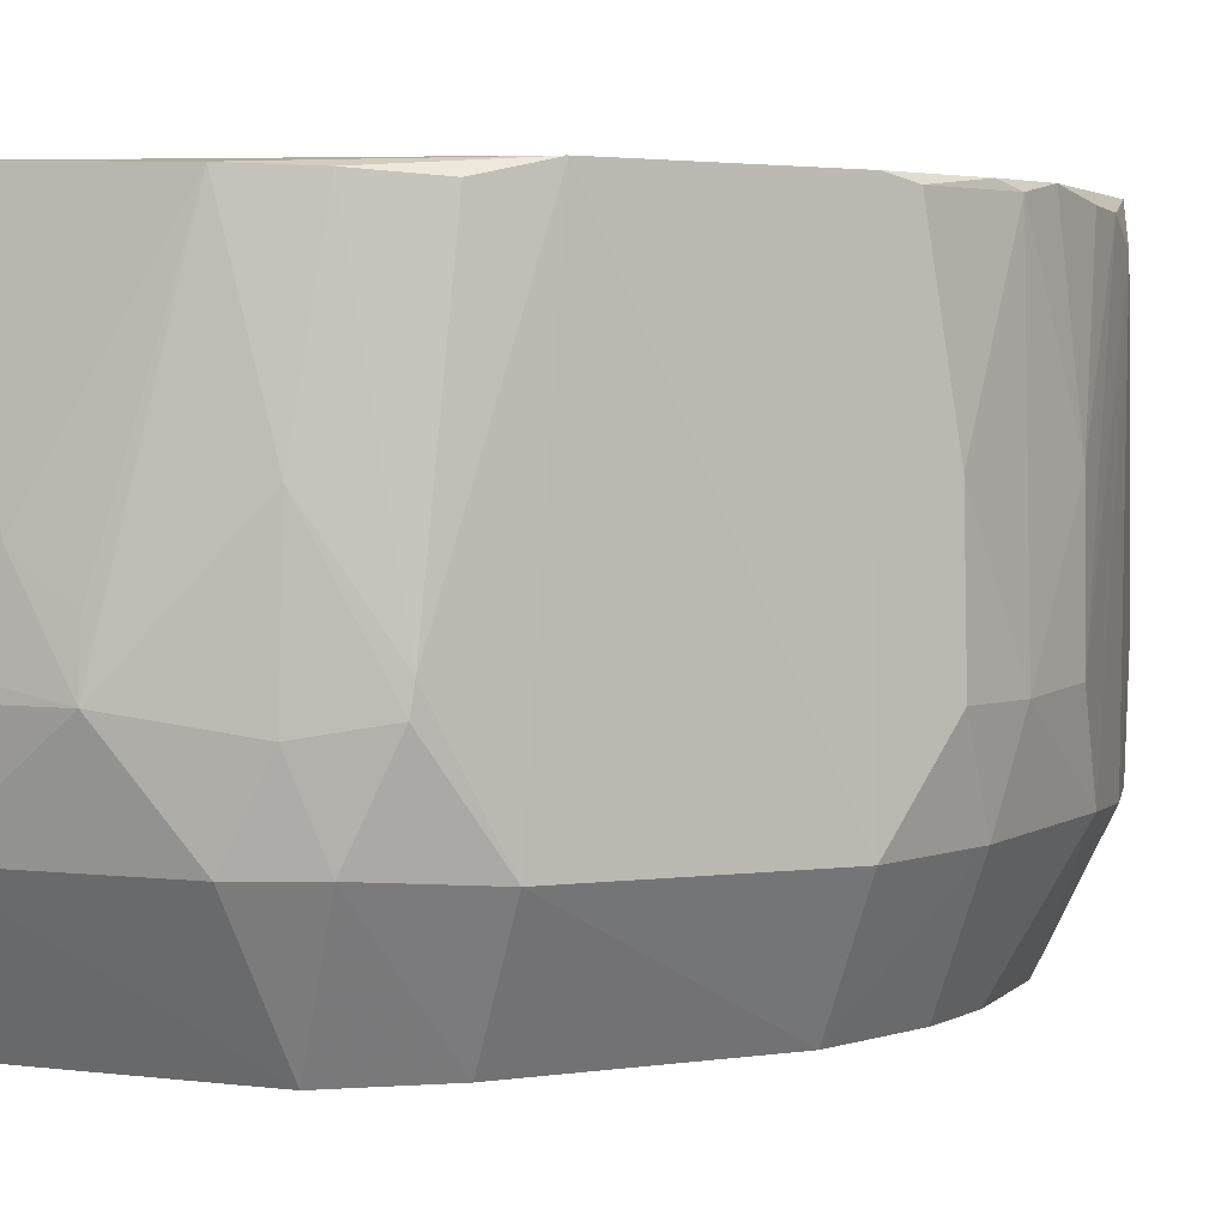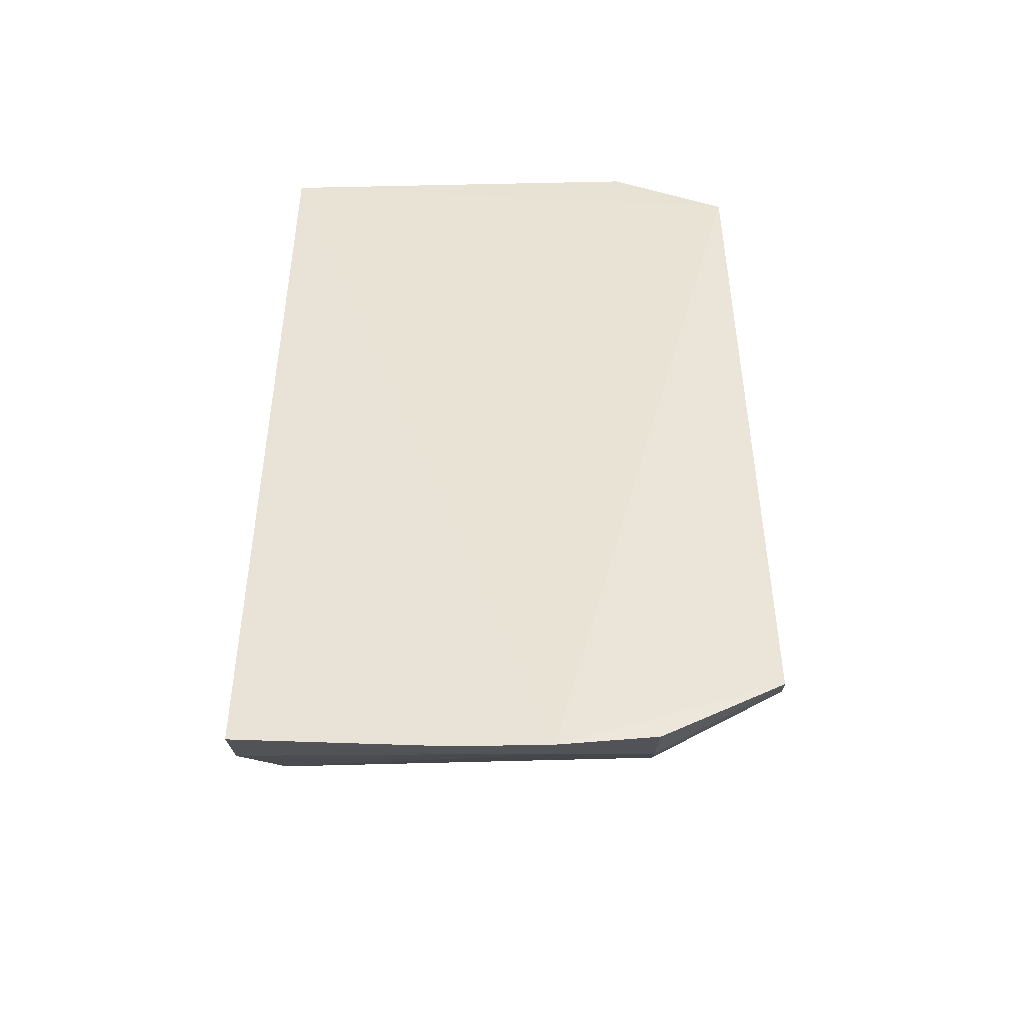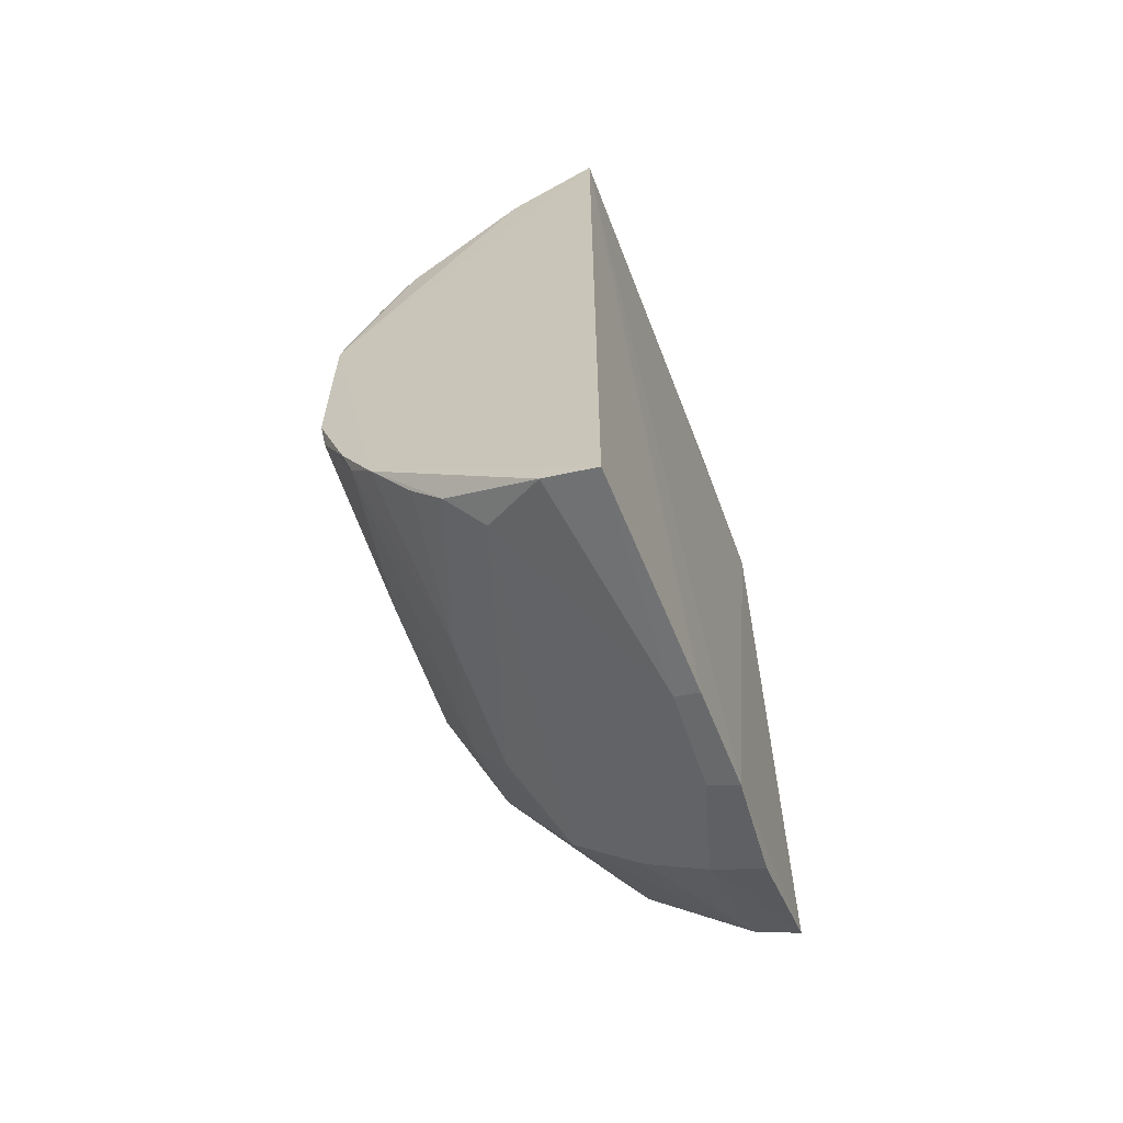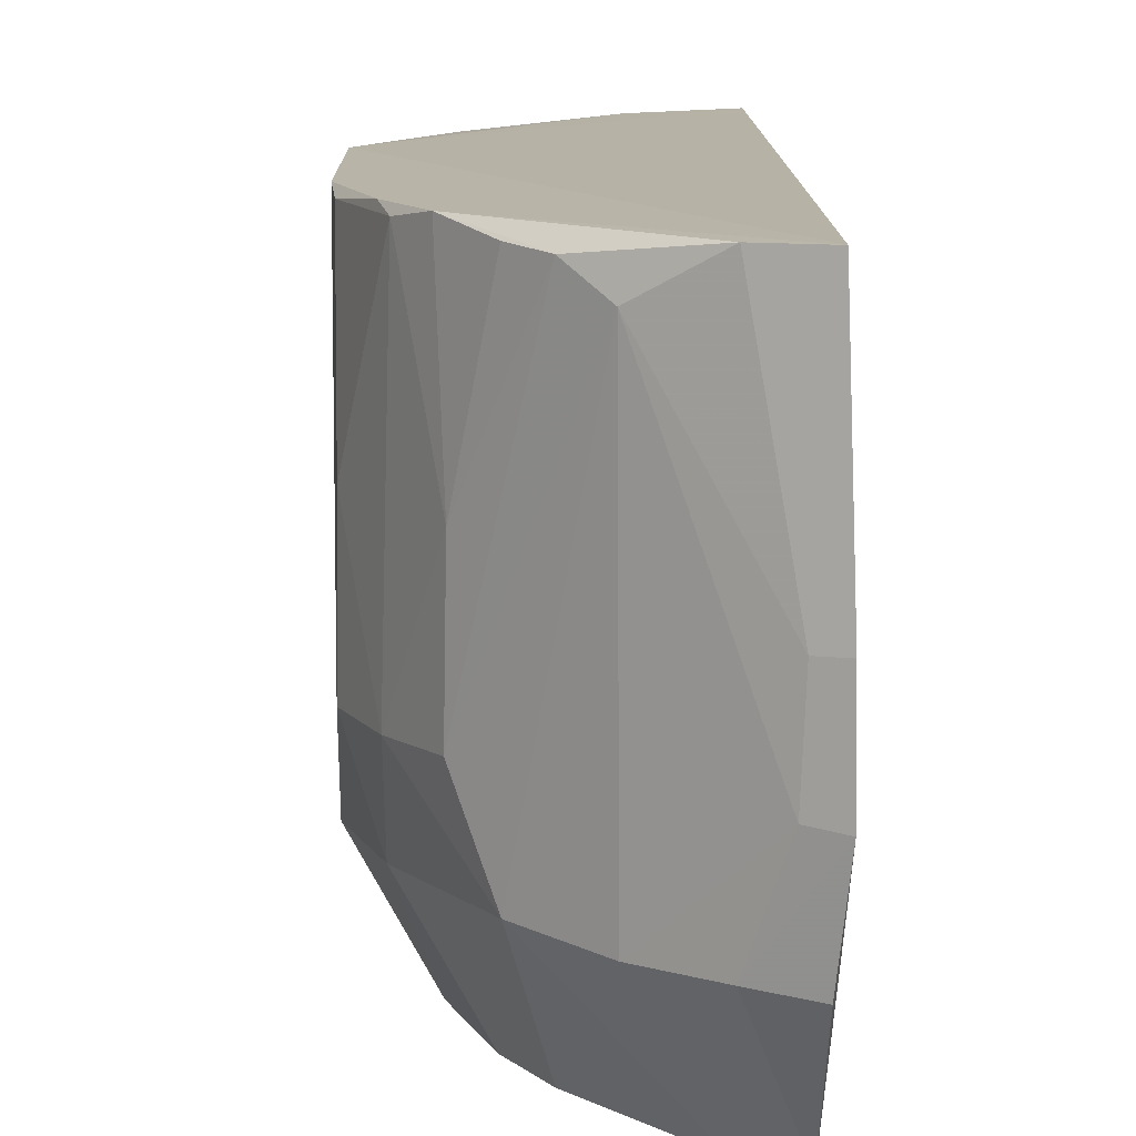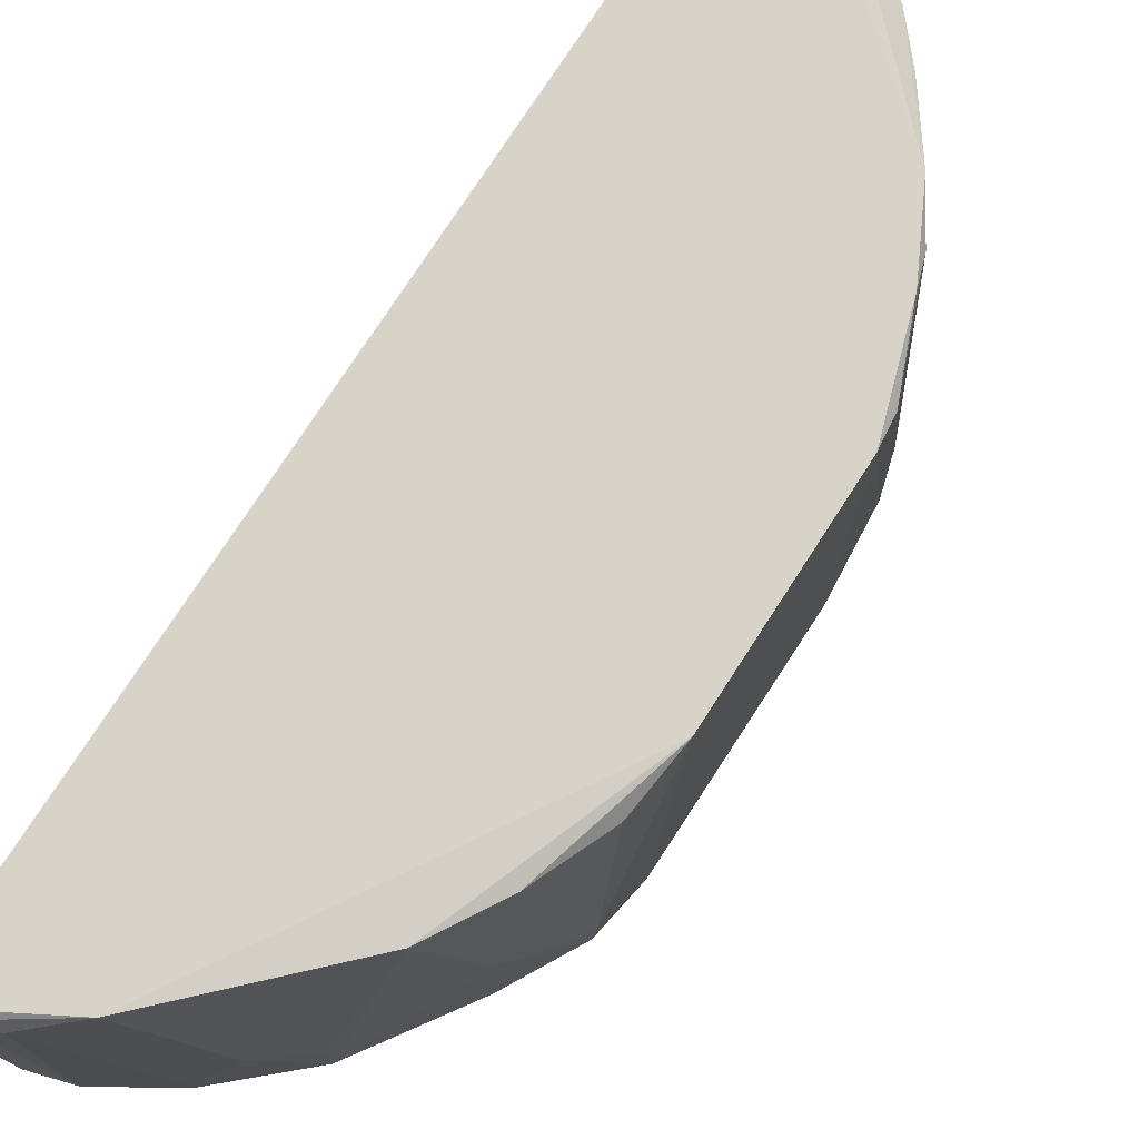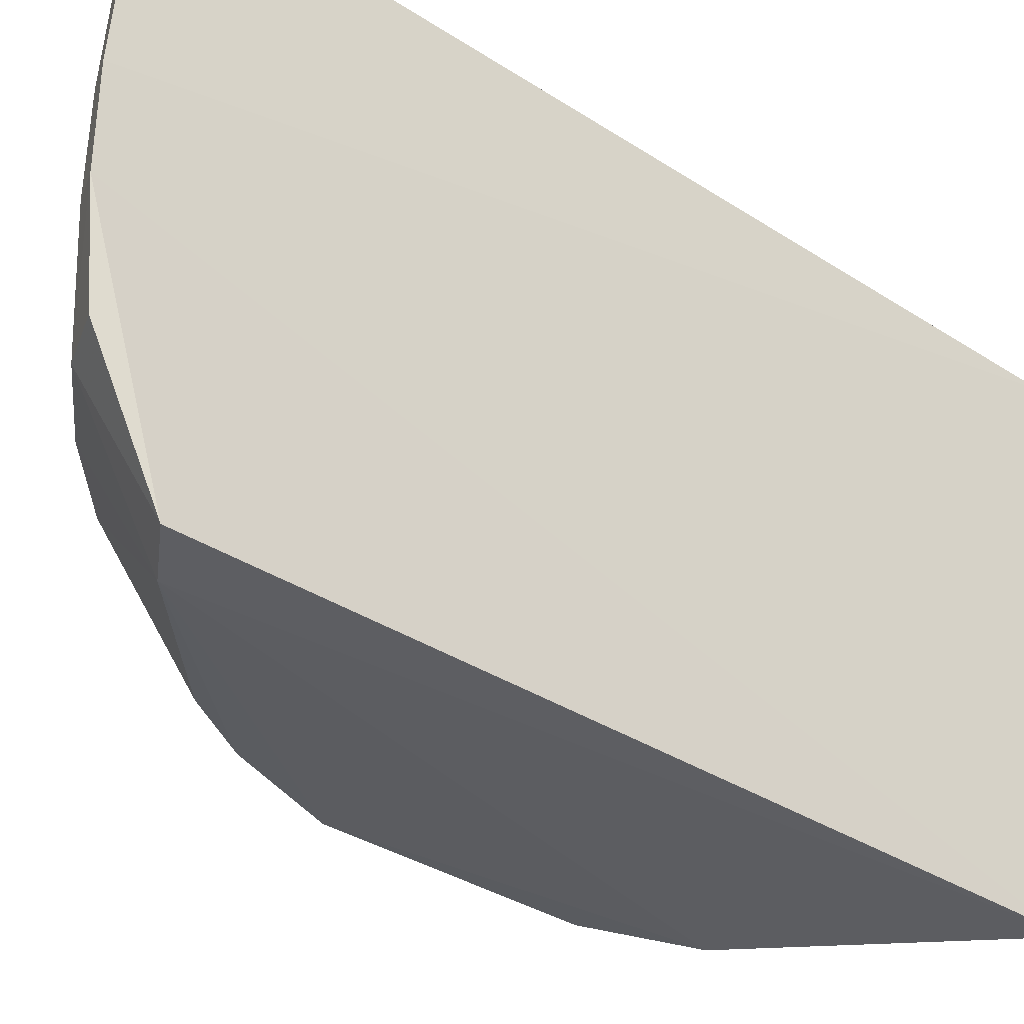
<metadata>
{"format":"obj","ext":"obj","renderer":"f3d","projection":"perspective","resolution":1024,"background":"white","views":[{"elev":4.1,"azim":-115.4,"up":"+Z"},{"elev":-46.5,"azim":91.4,"up":"+Y"},{"elev":-64.5,"azim":21.5,"up":"+Y"},{"elev":12.2,"azim":-0.6,"up":"+Z"},{"elev":76.7,"azim":-147.1,"up":"+Z"},{"elev":-35.7,"azim":49.1,"up":"+Z"}]}
</metadata>
<code>
v -0.007021 0.01531 0.0769
v -0.007128 -0.01507 0.0768
v -0.00696 0.01315 0.0592
v -0.01301 0.007151 0.05904
v -0.0166 0.00306 0.07692
v -0.007246 -0.01307 0.05919
v -0.01323 0.01155 0.06667
v -0.006865 -0.01571 0.06653
v -0.008748 -0.01207 0.05906
v -0.007893 0.01512 0.06353
v -0.01427 0.009318 0.07677
v -0.01657 0.004038 0.06329
v -0.006907 -0.01568 0.06972
v -0.007747 0.01269 0.05918
v -0.008849 -0.01451 0.06337
v -0.01101 0.01362 0.06728
v -0.00706 0.01537 0.06337
v -0.01017 0.01352 0.0769
v -0.01426 0.009305 0.06342
v -0.0165 0.006124 0.06731
v -0.01442 -0.003502 0.05918
v -0.00717 -0.01521 0.06326
v -0.00784 -0.01529 0.06664
v -0.01523 -0.007708 0.07652
v -0.009981 0.0138 0.06347
v -0.008871 0.01492 0.06625
v -0.01197 0.0126 0.06973
v -0.01549 0.007345 0.06345
v -0.01634 0.005094 0.07648
v -0.01534 0.008258 0.0709
v -0.01427 0.004047 0.05916
v -0.01311 -0.01097 0.06348
v -0.01099 -0.01307 0.07549
v -0.01438 -0.009032 0.07676
v -0.01652 -0.005667 0.06628
v -0.01101 0.01361 0.06667
v -0.008754 0.01472 0.07628
v -0.01316 0.01147 0.06841
v -0.01646 0.006243 0.06649
v -0.01527 0.008362 0.06609
v -0.01545 0.007273 0.07668
v -0.01207 -0.008763 0.0592
v -0.01092 -0.013 0.06332
v -0.007714 -0.01533 0.06969
v -0.01659 -0.003591 0.0768
v -0.008916 -0.01428 0.07676
v -0.01422 -0.009936 0.0664
v -0.01659 -0.003599 0.06323
v -0.007884 0.01505 0.07673
v -0.01323 -0.006793 0.05918
v -0.01552 -0.006838 0.07677
v -0.01209 -0.01198 0.07629
v -0.01414 -0.009929 0.07089
v -0.01548 -0.006863 0.0633
v -0.01551 -0.007773 0.06625
v -0.01647 -0.004604 0.07655
v -0.01307 -0.01084 0.0764
v -0.01645 -0.005599 0.07089
f 5 2 1
f 8 3 1
f 8 6 3
f 9 3 6
f 13 8 1
f 13 1 2
f 14 9 4
f 14 3 9
f 14 10 3
f 15 9 6
f 17 1 3
f 17 3 10
f 18 11 5
f 18 5 1
f 20 12 5
f 21 4 9
f 22 15 6
f 22 6 8
f 22 8 15
f 23 15 8
f 23 8 13
f 25 19 7
f 25 10 14
f 25 14 4
f 25 4 19
f 26 10 25
f 26 17 10
f 26 1 17
f 27 18 16
f 27 16 7
f 27 11 18
f 28 19 4
f 29 20 5
f 30 11 7
f 31 21 12
f 31 4 21
f 31 28 4
f 31 12 28
f 34 2 5
f 36 25 7
f 36 7 16
f 36 26 25
f 36 16 26
f 37 26 16
f 37 16 18
f 38 27 7
f 38 7 11
f 38 11 27
f 39 28 12
f 39 12 20
f 39 20 30
f 40 7 19
f 40 19 28
f 40 28 39
f 40 39 30
f 40 30 7
f 41 29 5
f 41 5 11
f 41 11 30
f 41 30 20
f 41 20 29
f 42 9 32
f 43 32 9
f 43 9 15
f 43 33 32
f 43 15 23
f 43 23 33
f 44 33 23
f 44 23 13
f 44 13 2
f 46 2 34
f 46 44 2
f 46 33 44
f 47 32 33
f 48 12 21
f 48 35 45
f 48 45 5
f 48 5 12
f 49 37 18
f 49 18 1
f 49 1 26
f 49 26 37
f 50 21 9
f 50 9 42
f 51 24 34
f 51 34 5
f 51 5 45
f 52 46 34
f 52 33 46
f 52 47 33
f 53 34 24
f 53 47 52
f 54 35 48
f 54 48 21
f 54 21 50
f 54 50 42
f 54 42 32
f 55 35 54
f 55 54 32
f 55 32 47
f 55 53 24
f 55 47 53
f 56 51 45
f 56 24 51
f 57 53 52
f 57 52 34
f 57 34 53
f 58 55 24
f 58 35 55
f 58 24 56
f 58 56 45
f 58 45 35

</code>
